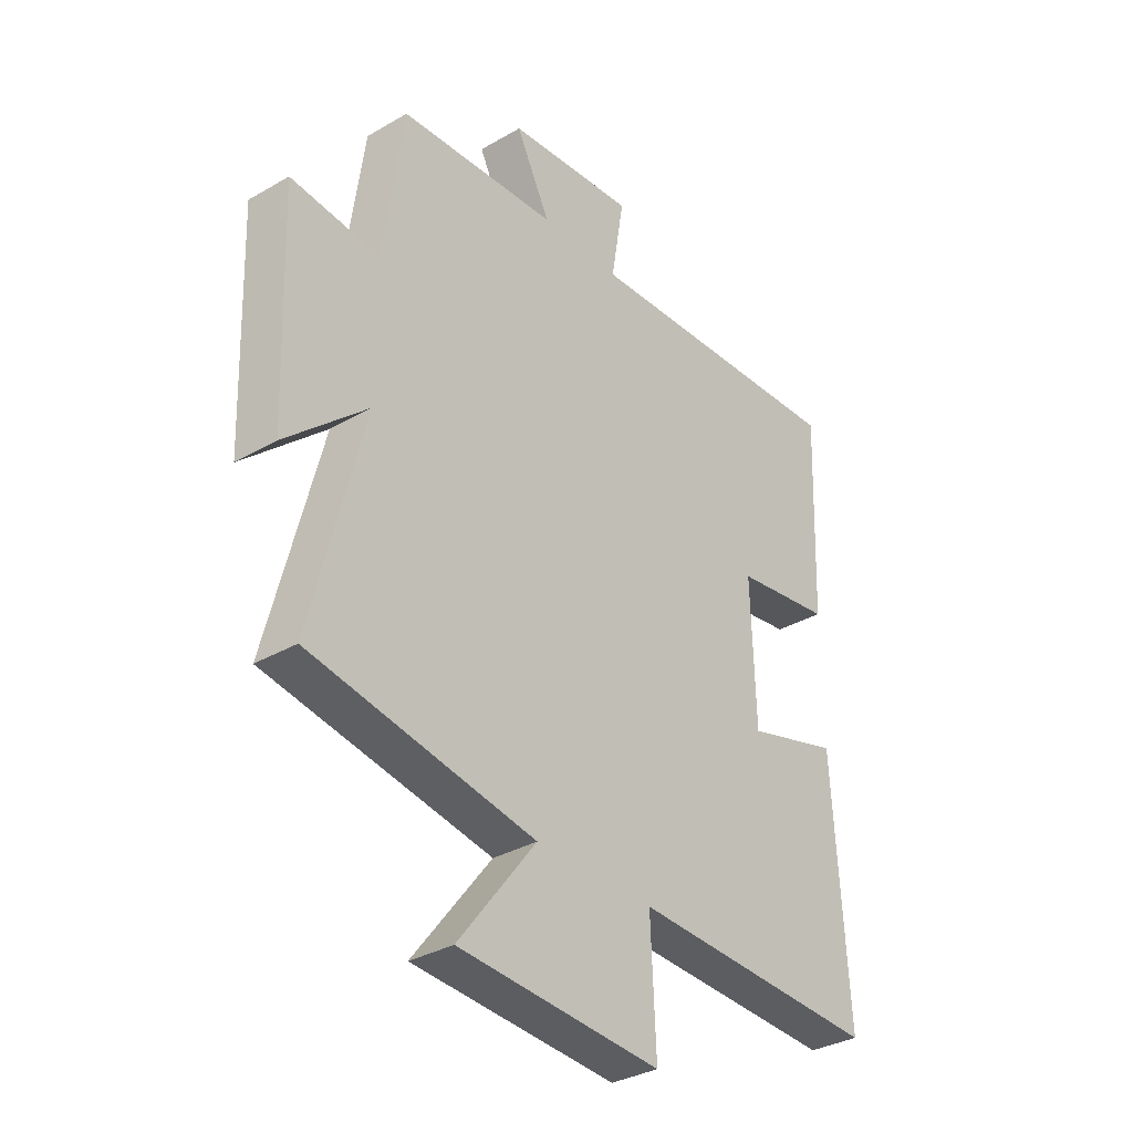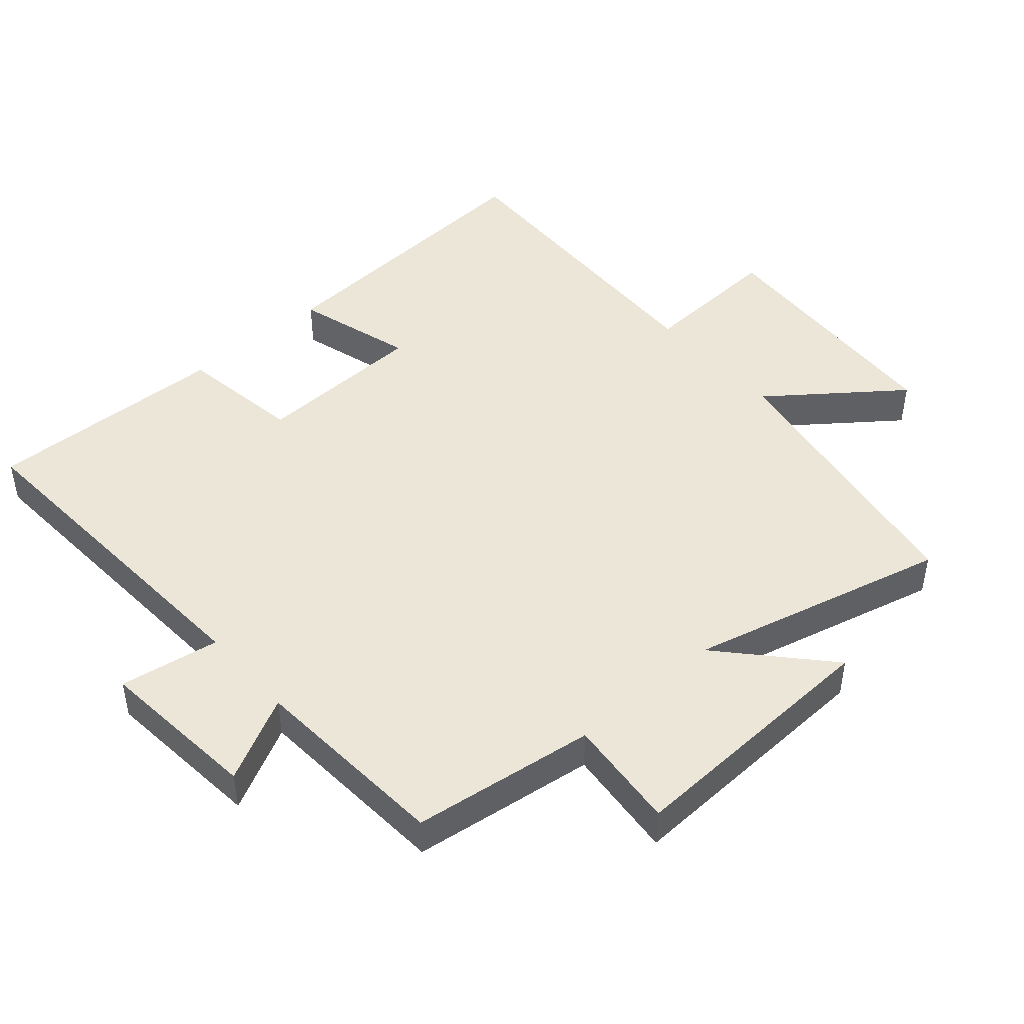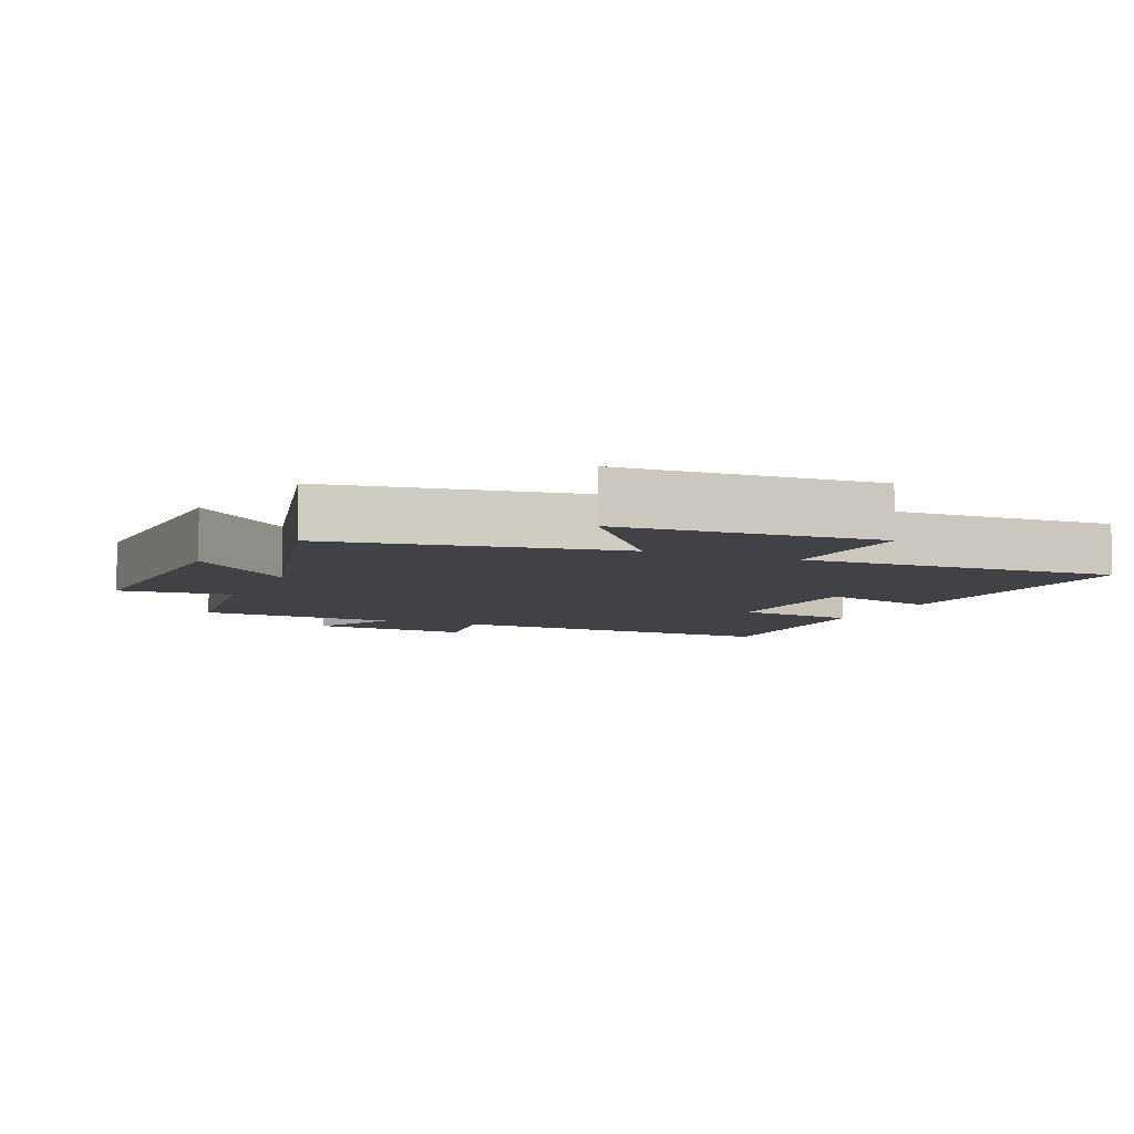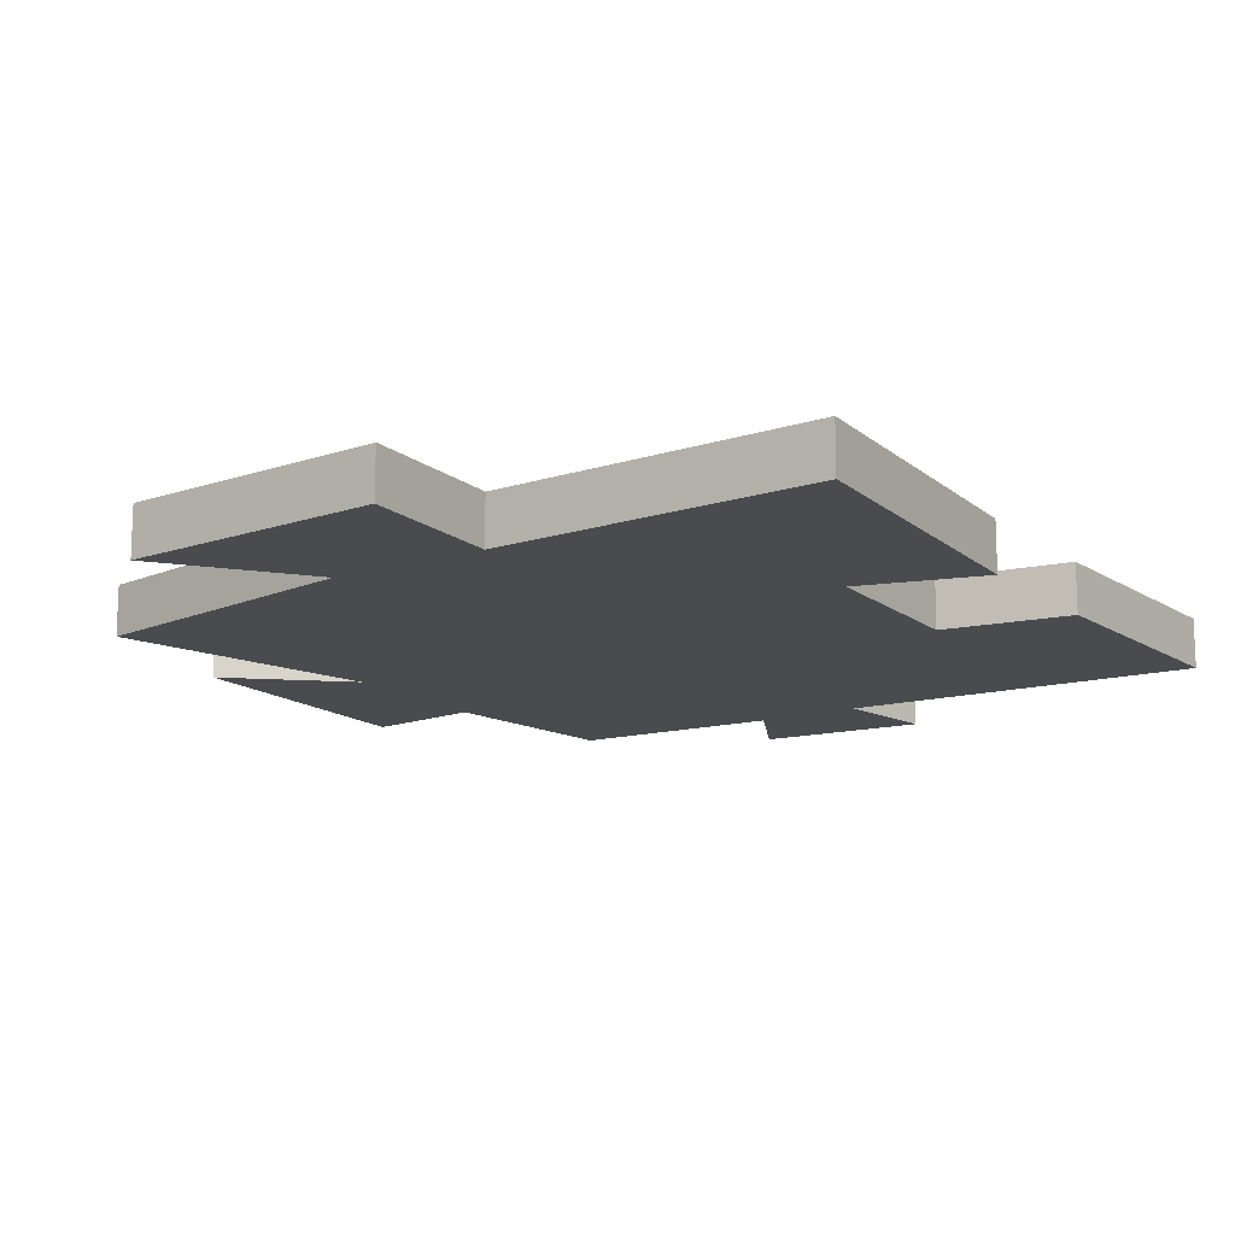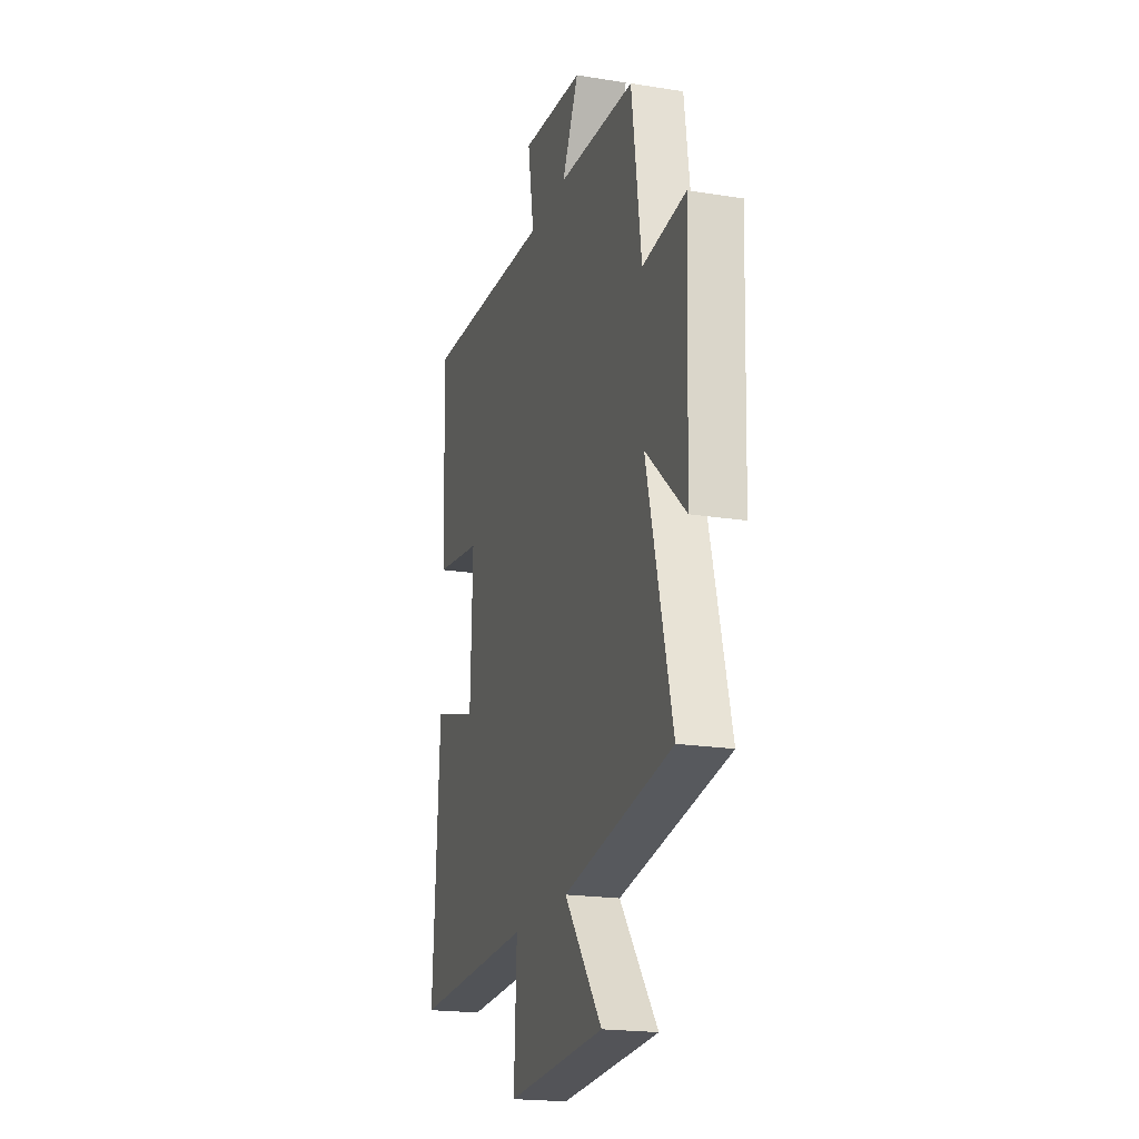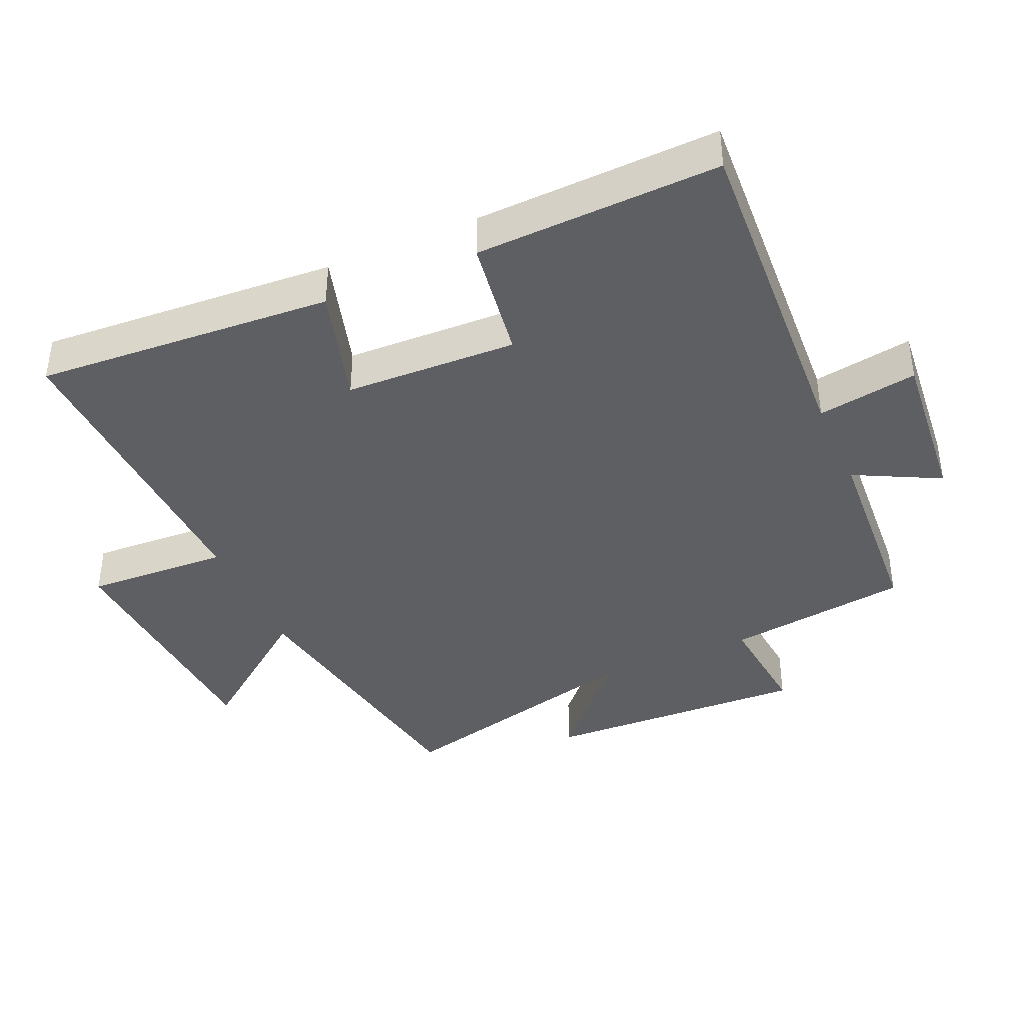
<metadata>
{"format":"obj","ext":"obj","renderer":"f3d","projection":"perspective","resolution":1024,"background":"white","views":[{"elev":-33.6,"azim":128.4,"up":"+Z"},{"elev":46.1,"azim":48.6,"up":"+Y"},{"elev":-6.7,"azim":156.4,"up":"+Y"},{"elev":-14.2,"azim":-146.5,"up":"+Y"},{"elev":-20.1,"azim":73.5,"up":"+Z"},{"elev":-39.7,"azim":-66.4,"up":"+Y"}]}
</metadata>
<code>
v -0.527 0.07 -0.518
v -0.5 0.07 -0.071
v -0.322 0.07 -0.122
v -0.314 0.07 0.136
v -0.5 0.07 0.163
v -0.514 0.07 0.528
v 0.006 0.07 0.5
v -0.019 0.07 0.65
v 0.225 0.07 0.628
v 0.16 0.07 0.5
v 0.462 0.07 0.481
v 0.5 0.07 0.205
v 0.669 0.07 0.222
v 0.655 0.07 -0.176
v 0.5 0.07 -0.037
v 0.599 0.07 -0.426
v 0.172 0.07 -0.5
v 0.32 0.07 -0.692
v -0.064 0.07 -0.716
v -0.054 0.07 -0.5
v -0.527 0 -0.518
v -0.5 0 -0.071
v -0.322 0 -0.122
v -0.314 0 0.136
v -0.5 0 0.163
v -0.514 0 0.528
v 0.006 0 0.5
v -0.019 0 0.65
v 0.225 0 0.628
v 0.16 0 0.5
v 0.462 0 0.481
v 0.5 0 0.205
v 0.669 0 0.222
v 0.655 0 -0.176
v 0.5 0 -0.037
v 0.599 0 -0.426
v 0.172 0 -0.5
v 0.32 0 -0.692
v -0.064 0 -0.716
v -0.054 0 -0.5
f 17 18 19 20
f 15 16 17 20
f 15 20 1
f 12 13 14 15
f 10 11 12 15
f 10 15 1
f 7 8 9 10
f 7 10 1
f 4 5 6 7
f 3 4 7
f 3 7 1
f 1 2 3
f 40 39 38 37
f 40 37 36 35
f 21 40 35
f 35 34 33 32
f 35 32 31 30
f 21 35 30
f 30 29 28 27
f 21 30 27
f 27 26 25 24
f 27 24 23
f 21 27 23
f 23 22 21
f 1 21 22 2
f 2 22 23 3
f 3 23 24 4
f 4 24 25 5
f 5 25 26 6
f 6 26 27 7
f 7 27 28 8
f 8 28 29 9
f 9 29 30 10
f 10 30 31 11
f 11 31 32 12
f 12 32 33 13
f 13 33 34 14
f 14 34 35 15
f 15 35 36 16
f 16 36 37 17
f 17 37 38 18
f 18 38 39 19
f 19 39 40 20
f 20 40 21 1

</code>
